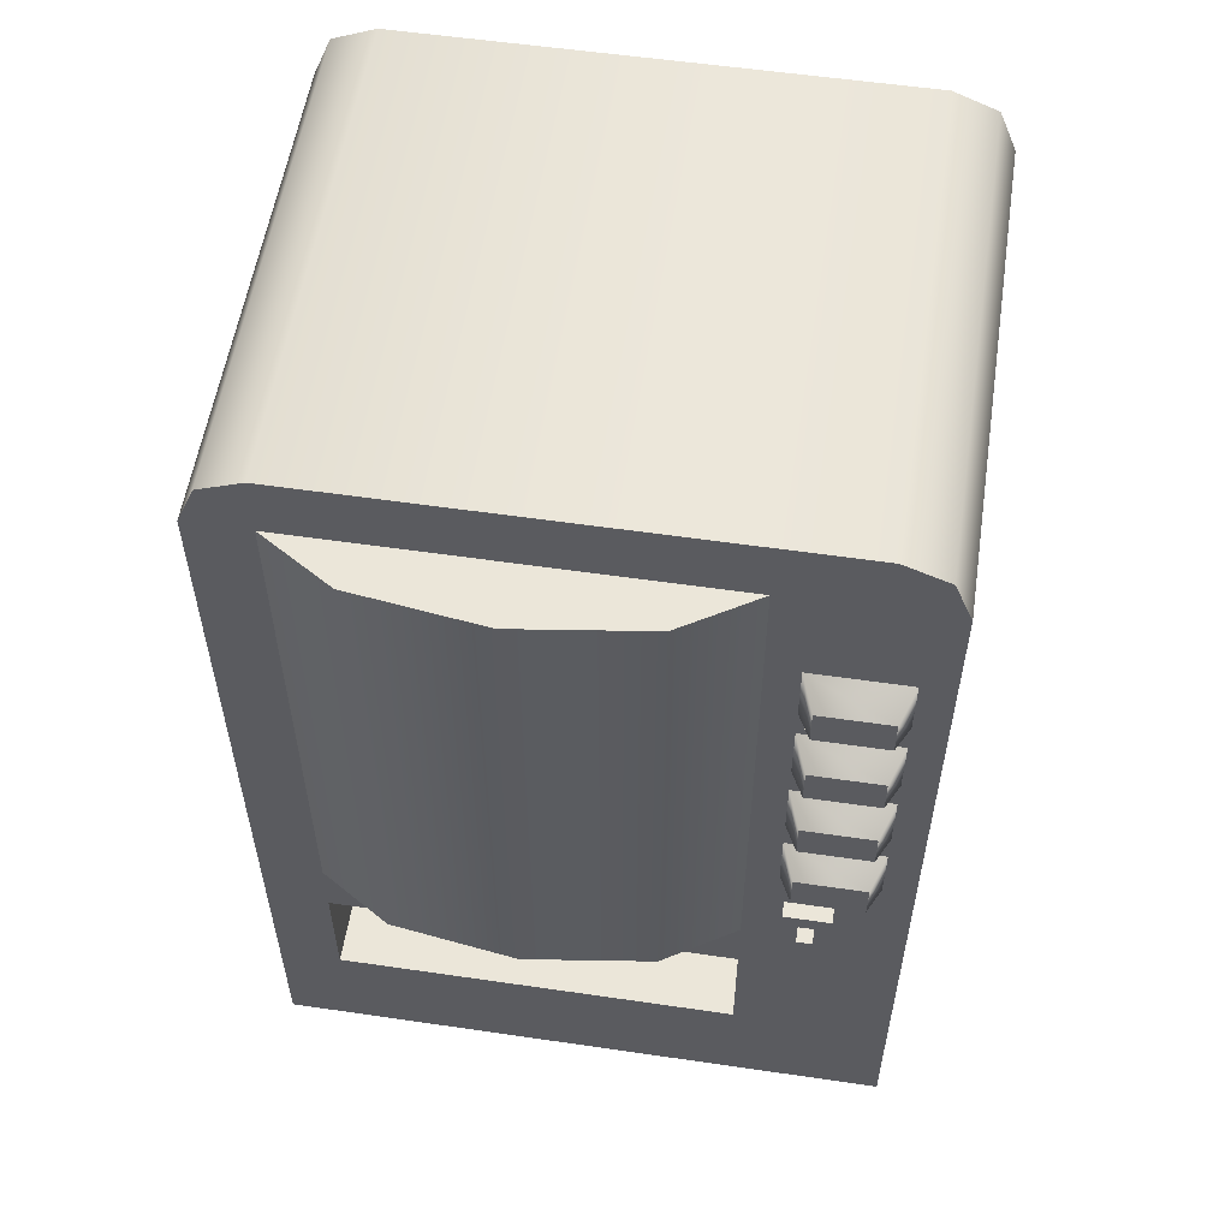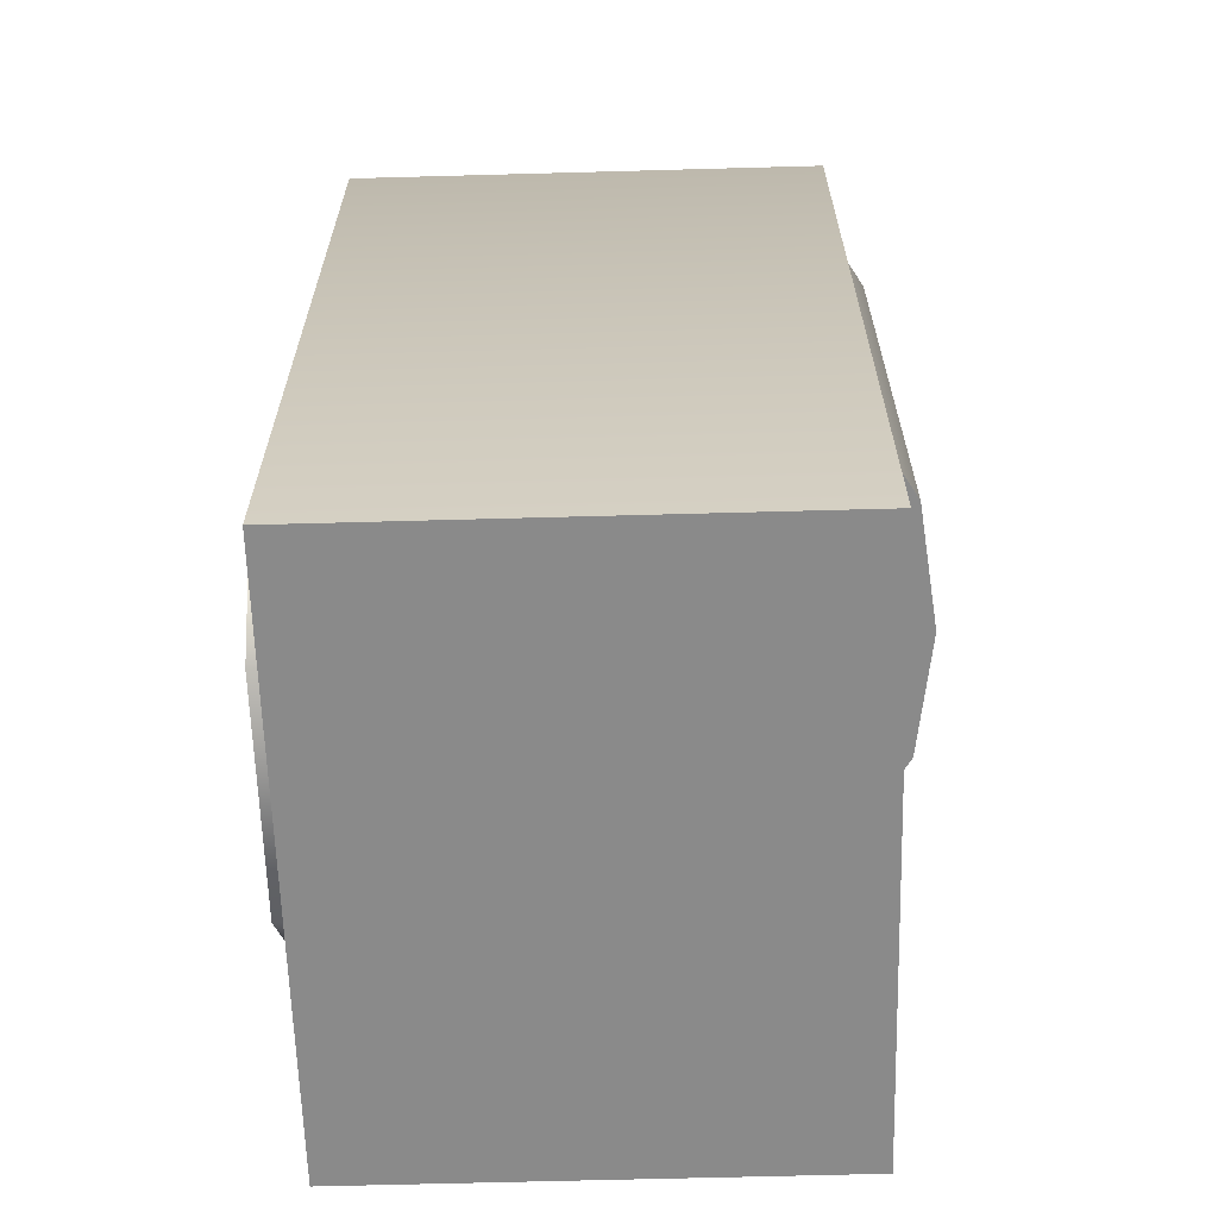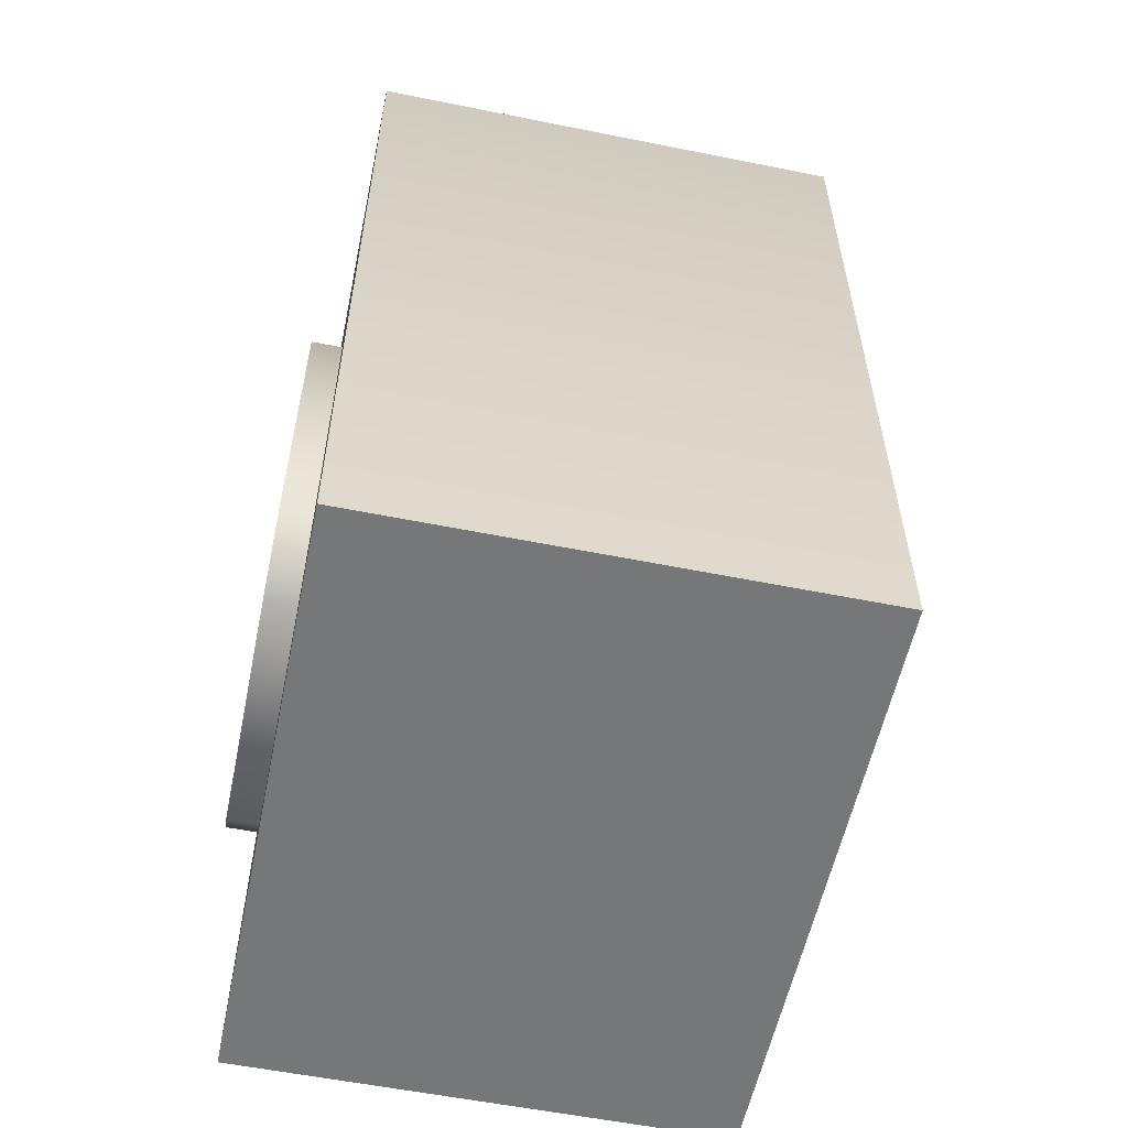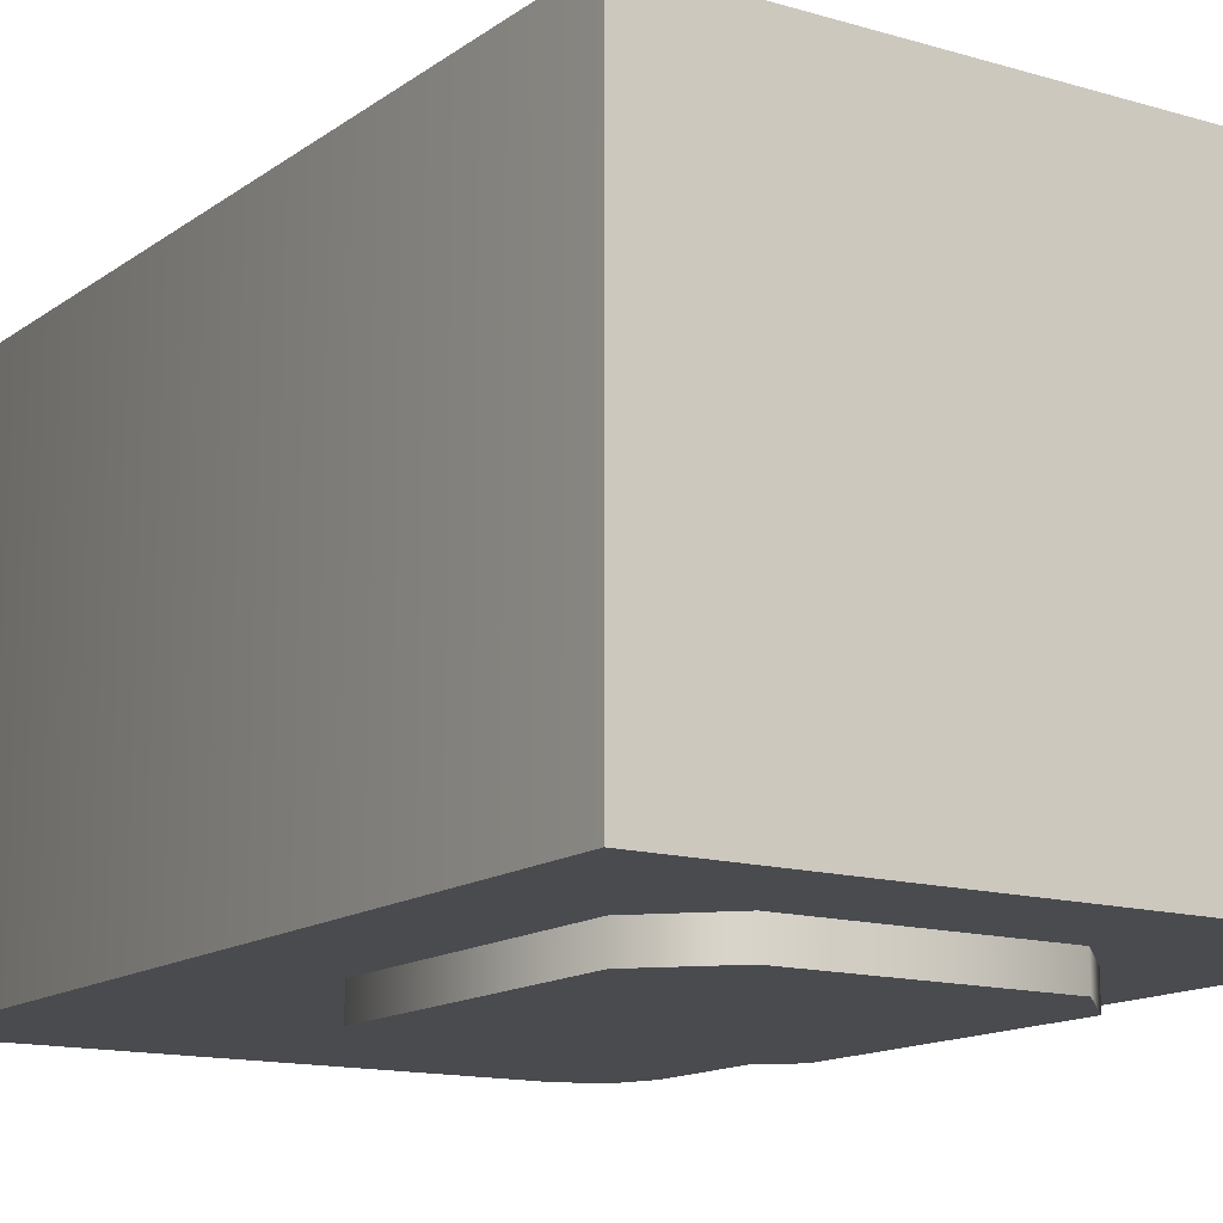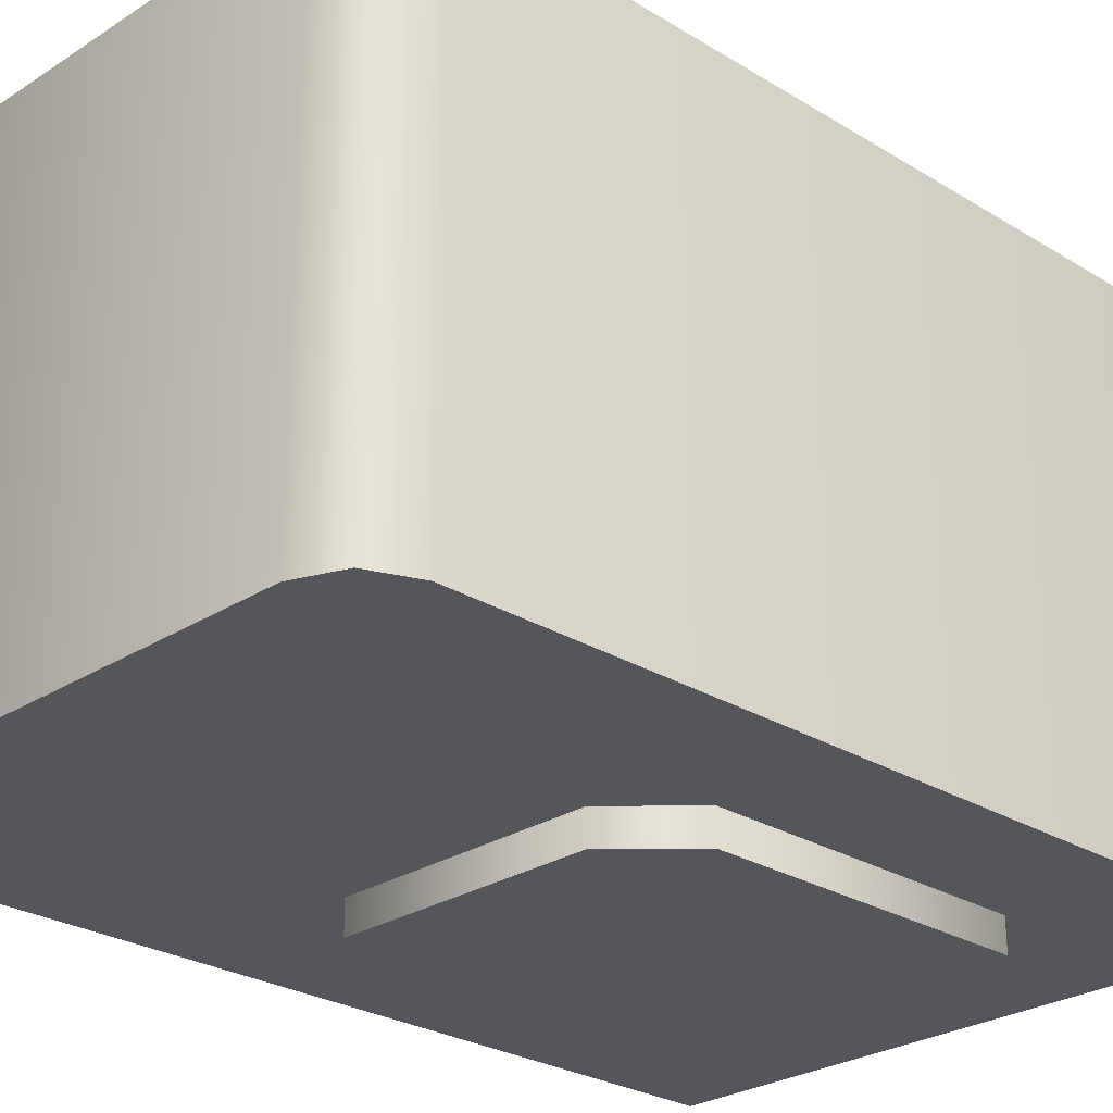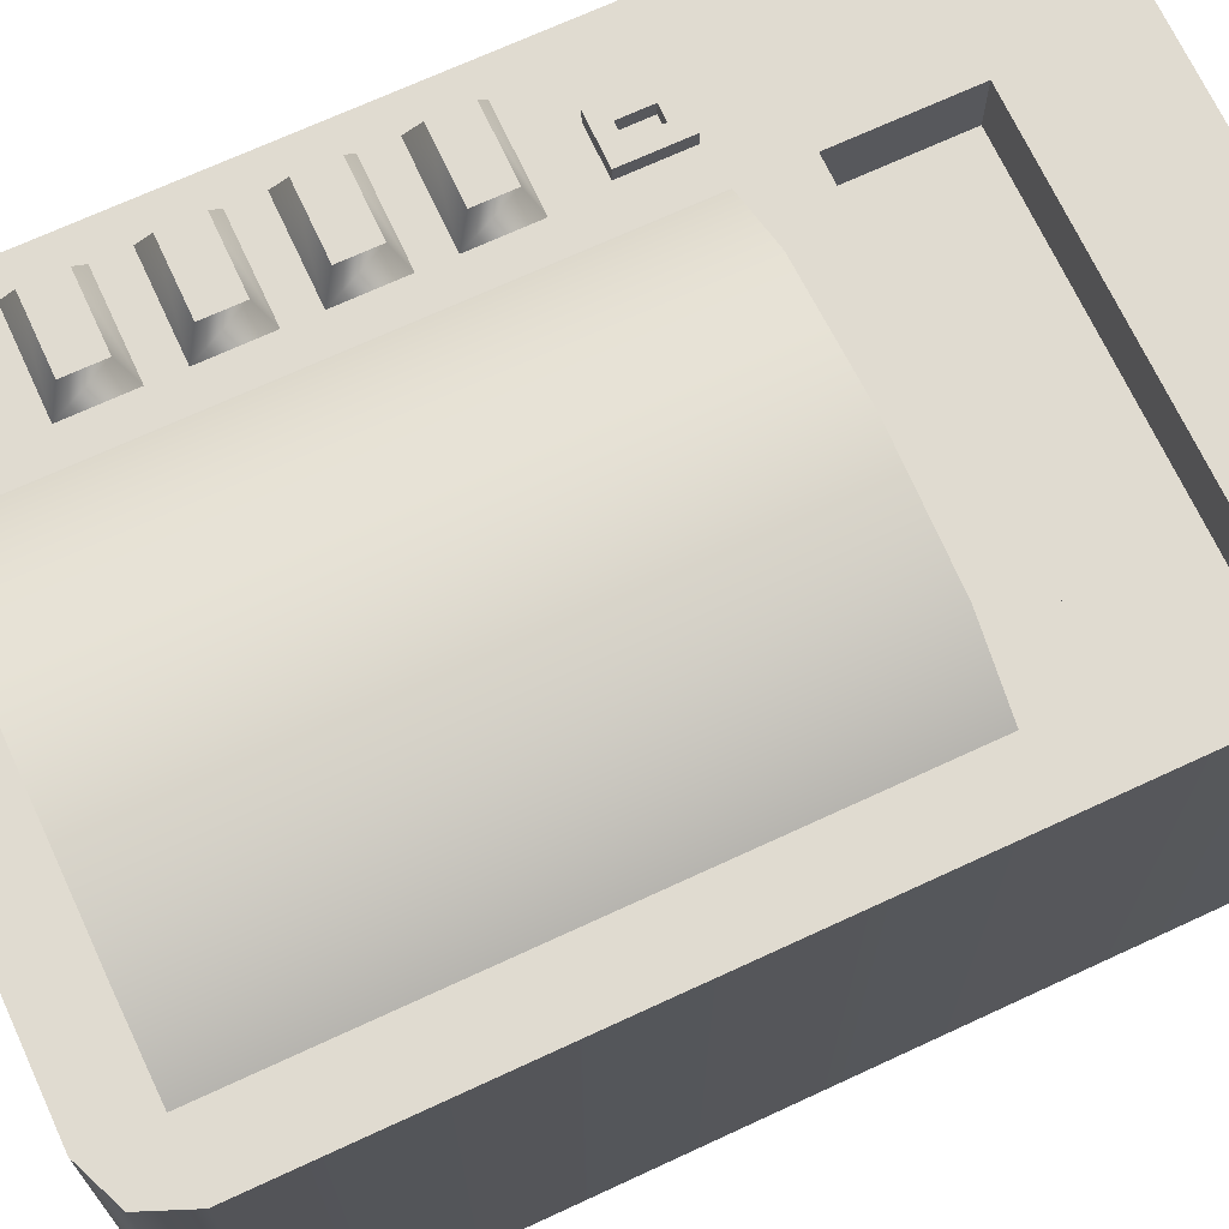
<metadata>
{"format":"obj","ext":"obj","renderer":"f3d","projection":"perspective","resolution":1024,"background":"white","views":[{"elev":56.0,"azim":8.7,"up":"+Y"},{"elev":-63.4,"azim":-88.4,"up":"+Y"},{"elev":-57.1,"azim":-101.8,"up":"+Y"},{"elev":-13.9,"azim":-33.3,"up":"+Z"},{"elev":-26.2,"azim":-134.3,"up":"+Z"},{"elev":69.9,"azim":-114.9,"up":"+Z"}]}
</metadata>
<code>
g vending-machine
v -0.2 0.75 0.2 1 1 1
v 0.2 0.75 0.2 1 1 1
v -0.2354 0.7354 0.2 1 1 1
v 0.2354 0.7354 0.2 1 1 1
v -0.25 0.7 0.2 1 1 1
v 0.25 0.7 0.2 1 1 1
v -0.2 0.2 0.2 1 1 1
v 0.125 0.2 0.2 1 1 1
v -0.2 0.1 0.2 1 1 1
v -0.25 3.711e-17 0.2 1 1 1
v 0.125 0.1 0.2 1 1 1
v 0.25 3.711e-17 0.2 1 1 1
v 0.2 0.75 0.1 1 1 1
v 0.2 0.75 0.2 1 1 1
v -0.2 0.75 0.1 1 1 1
v 0.25 0.7 0.1 1 1 1
v 0.25 3.711e-17 0.1 1 1 1
v -0.2354 0.7354 0.1 1 1 1
v -0.25 0.7 0.1 1 1 1
v 0.2354 0.7354 0.1 1 1 1
v 0.2354 0.7354 0.2 1 1 1
v -0.25 3.711e-17 0.1 1 1 1
v 0.125 0.1 0.15 1 1 1
v -0.2 0.1 0.15 1 1 1
v 0.125 0.2 0.15 1 1 1
v -0.2 0.2 0.15 1 1 1
v -0.25 3.711e-17 -0.2 1 1 1
v -0.25 0.7 -0.2 1 1 1
v -0.25 0 0.05 1 1 1
v -0.25 0.7 0.05 1 1 1
v 0.2354 0.7354 -0.2 1 1 1
v 0.25 0.7 -0.2 1 1 1
v 0.2354 0.7354 0.05 1 1 1
v 0.25 0.7 0.05 1 1 1
v -0.2354 0.7354 -0.2 1 1 1
v -0.2354 0.7354 0.05 1 1 1
v -0.2 0.75 -0.2 1 1 1
v -0.2 0.75 0.05 1 1 1
v 0.25 3.711e-17 -0.2 1 1 1
v 0.2 0.75 -0.2 1 1 1
v 0.2 0.75 0.05 1 1 1
v 0.25 3.711e-17 0.1 1 1 1
v 0.25 0 0.05 1 1 1
v -0.25 3.711e-17 0.1 1 1 1
v 0.125 0.25 0.2 1 1 1
v -0.2 0.25 0.2 1 1 1
v 0.06655 0.25 0.236 1 1 1
v -0.0375 0.25 0.25 1 1 1
v -0.1416 0.25 0.236 1 1 1
v 0.125 0.7 0.2 1 1 1
v 0.06655 0.7 0.236 1 1 1
v -0.2 0.7 0.2 1 1 1
v -0.0375 0.7 0.25 1 1 1
v -0.1416 0.7 0.236 1 1 1
v 0.1553 0.2544 0.2 1 1 1
v 0.1553 0.3044 0.2 1 1 1
v 0.1553 0.2544 0.2125 1 1 1
v 0.1553 0.3044 0.2125 1 1 1
v 0.1678 0.2919 0.2 1 1 1
v 0.1678 0.2669 0.2 1 1 1
v 0.1678 0.2919 0.2125 1 1 1
v 0.1678 0.2669 0.2125 1 1 1
v 0.1928 0.3044 0.2 1 1 1
v 0.1928 0.3044 0.2125 1 1 1
v 0.1803 0.2669 0.2 1 1 1
v 0.1803 0.2919 0.2 1 1 1
v 0.1803 0.2669 0.2125 1 1 1
v 0.1803 0.2919 0.2125 1 1 1
v 0.1928 0.2544 0.2 1 1 1
v 0.1928 0.2544 0.2125 1 1 1
v -0.15 0.15 -0.225 1 1 1
v -0.15 0.4 -0.225 1 1 1
v -0.15 0.15 -0.2 1 1 1
v -0.15 0.4 -0.2 1 1 1
v 0.1 0.45 -0.225 1 1 1
v 0.1 0.45 -0.2 1 1 1
v -0.1 0.45 -0.225 1 1 1
v -0.1 0.45 -0.2 1 1 1
v 0.1 0.1 -0.2 1 1 1
v 0.1 0.1 -0.225 1 1 1
v -0.1 0.1 -0.2 1 1 1
v -0.1 0.1 -0.225 1 1 1
v 0.15 0.4 -0.225 1 1 1
v 0.15 0.15 -0.225 1 1 1
v 0.15 0.4 -0.2 1 1 1
v 0.15 0.15 -0.2 1 1 1
v 0.2 0.75 0.05 1 1 1
v 0.2 0.75 0.1 1 1 1
v -0.2 0.75 0.05 1 1 1
v -0.2 0.75 0.1 1 1 1
v 0.25 0.7 0.05 1 1 1
v 0.25 0 0.05 1 1 1
v 0.25 0.7 0.1 1 1 1
v -0.25 0.7 0.05 1 1 1
v -0.2354 0.7354 0.05 1 1 1
v -0.25 0.7 0.1 1 1 1
v -0.2354 0.7354 0.1 1 1 1
v -0.25 0 0.05 1 1 1
v 0.2354 0.7354 0.05 1 1 1
v 0.2354 0.7354 0.1 1 1 1
v 0.215 0.5781 0.225 1 1 1
v 0.16 0.5781 0.225 1 1 1
v 0.215 0.6081 0.225 1 1 1
v 0.16 0.6081 0.225 1 1 1
v 0.15 0.6181 0.2 1 1 1
v 0.15 0.5681 0.2 1 1 1
v 0.225 0.6181 0.2 1 1 1
v 0.225 0.5681 0.2 1 1 1
v 0.215 0.5031 0.225 1 1 1
v 0.16 0.5031 0.225 1 1 1
v 0.215 0.5331 0.225 1 1 1
v 0.16 0.5331 0.225 1 1 1
v 0.15 0.5431 0.2 1 1 1
v 0.15 0.4931 0.2 1 1 1
v 0.225 0.5431 0.2 1 1 1
v 0.225 0.4931 0.2 1 1 1
v 0.215 0.3531 0.225 1 1 1
v 0.16 0.3531 0.225 1 1 1
v 0.215 0.3831 0.225 1 1 1
v 0.16 0.3831 0.225 1 1 1
v 0.15 0.3931 0.2 1 1 1
v 0.15 0.3431 0.2 1 1 1
v 0.225 0.3931 0.2 1 1 1
v 0.225 0.3431 0.2 1 1 1
v 0.215 0.4281 0.225 1 1 1
v 0.16 0.4281 0.225 1 1 1
v 0.215 0.4581 0.225 1 1 1
v 0.16 0.4581 0.225 1 1 1
v 0.15 0.4681 0.2 1 1 1
v 0.15 0.4181 0.2 1 1 1
v 0.225 0.4681 0.2 1 1 1
v 0.225 0.4181 0.2 1 1 1
f 3 2 1
f 3 4 2
f 5 4 3
f 5 6 4
f 5 7 6
f 8 6 7
f 5 9 7
f 10 9 5
f 11 6 8
f 9 10 11
f 11 12 6
f 12 11 10
f 15 14 13
f 14 15 1
f 6 17 16
f 17 6 12
f 18 1 15
f 1 18 3
f 5 18 19
f 18 5 3
f 13 21 20
f 21 13 14
f 21 16 20
f 16 21 6
f 10 19 22
f 19 10 5
f 25 24 23
f 24 25 26
f 11 25 23
f 25 11 8
f 7 25 8
f 25 7 26
f 29 28 27
f 28 29 30
f 33 32 31
f 32 33 34
f 30 35 28
f 35 30 36
f 35 38 37
f 38 35 36
f 28 39 27
f 39 28 32
f 32 28 35
f 32 35 31
f 31 35 37
f 31 37 40
f 40 33 31
f 33 40 41
f 24 11 23
f 11 24 9
f 7 24 26
f 24 7 9
f 10 42 12
f 42 10 43
f 43 10 39
f 39 10 27
f 27 10 44
f 27 44 29
f 34 39 32
f 39 34 43
f 37 41 40
f 41 37 38
f 47 46 45
f 46 47 48
f 46 48 49
f 52 51 50
f 51 52 53
f 53 52 54
f 57 56 55
f 56 57 58
f 61 60 59
f 60 61 62
f 56 64 63
f 64 56 58
f 67 66 65
f 66 67 68
f 61 66 68
f 66 61 59
f 64 69 63
f 69 64 70
f 57 69 70
f 69 57 55
f 60 67 65
f 67 60 62
f 67 64 68
f 68 64 61
f 67 70 64
f 58 61 64
f 70 67 57
f 58 62 61
f 57 62 58
f 62 57 67
f 73 72 71
f 72 73 74
f 77 76 75
f 76 77 78
f 81 80 79
f 80 81 82
f 85 84 83
f 84 85 86
f 86 80 84
f 80 86 79
f 75 85 83
f 85 75 76
f 73 82 81
f 82 73 71
f 74 77 72
f 77 74 78
f 71 80 82
f 80 71 84
f 84 71 72
f 84 72 83
f 83 72 77
f 83 77 75
f 89 88 87
f 88 89 90
f 93 92 91
f 92 93 42
f 96 95 94
f 95 96 97
f 95 90 89
f 90 95 97
f 44 94 98
f 94 44 96
f 100 91 99
f 91 100 93
f 87 100 99
f 100 87 88
f 46 54 52
f 54 46 49
f 49 53 54
f 53 49 48
f 48 51 53
f 51 48 47
f 47 50 51
f 50 47 45
f 103 102 101
f 102 103 104
f 105 102 104
f 103 105 104
f 102 105 106
f 105 103 107
f 106 101 102
f 103 108 107
f 101 106 108
f 108 103 101
f 111 110 109
f 110 111 112
f 113 110 112
f 111 113 112
f 110 113 114
f 113 111 115
f 114 109 110
f 111 116 115
f 109 114 116
f 116 111 109
f 119 118 117
f 118 119 120
f 121 118 120
f 119 121 120
f 118 121 122
f 121 119 123
f 122 117 118
f 119 124 123
f 117 122 124
f 124 119 117
f 127 126 125
f 126 127 128
f 129 126 128
f 127 129 128
f 126 129 130
f 129 127 131
f 130 125 126
f 127 132 131
f 125 130 132
f 132 127 125
g vending-machine
f 3 2 1
f 3 4 2
f 5 4 3
f 5 6 4
f 5 7 6
f 8 6 7
f 5 9 7
f 10 9 5
f 11 6 8
f 9 10 11
f 11 12 6
f 12 11 10
f 15 14 13
f 14 15 1
f 6 17 16
f 17 6 12
f 18 1 15
f 1 18 3
f 5 18 19
f 18 5 3
f 13 21 20
f 21 13 14
f 21 16 20
f 16 21 6
f 10 19 22
f 19 10 5
f 25 24 23
f 24 25 26
f 11 25 23
f 25 11 8
f 7 25 8
f 25 7 26
f 29 28 27
f 28 29 30
f 33 32 31
f 32 33 34
f 30 35 28
f 35 30 36
f 35 38 37
f 38 35 36
f 28 39 27
f 39 28 32
f 32 28 35
f 32 35 31
f 31 35 37
f 31 37 40
f 40 33 31
f 33 40 41
f 24 11 23
f 11 24 9
f 7 24 26
f 24 7 9
f 10 42 12
f 42 10 43
f 43 10 39
f 39 10 27
f 27 10 44
f 27 44 29
f 34 39 32
f 39 34 43
f 37 41 40
f 41 37 38
f 47 46 45
f 46 47 48
f 46 48 49
f 52 51 50
f 51 52 53
f 53 52 54
f 57 56 55
f 56 57 58
f 61 60 59
f 60 61 62
f 56 64 63
f 64 56 58
f 67 66 65
f 66 67 68
f 61 66 68
f 66 61 59
f 64 69 63
f 69 64 70
f 57 69 70
f 69 57 55
f 60 67 65
f 67 60 62
f 67 64 68
f 68 64 61
f 67 70 64
f 58 61 64
f 70 67 57
f 58 62 61
f 57 62 58
f 62 57 67
f 73 72 71
f 72 73 74
f 77 76 75
f 76 77 78
f 81 80 79
f 80 81 82
f 85 84 83
f 84 85 86
f 86 80 84
f 80 86 79
f 75 85 83
f 85 75 76
f 73 82 81
f 82 73 71
f 74 77 72
f 77 74 78
f 71 80 82
f 80 71 84
f 84 71 72
f 84 72 83
f 83 72 77
f 83 77 75
f 89 88 87
f 88 89 90
f 93 92 91
f 92 93 42
f 96 95 94
f 95 96 97
f 95 90 89
f 90 95 97
f 44 94 98
f 94 44 96
f 100 91 99
f 91 100 93
f 87 100 99
f 100 87 88
f 46 54 52
f 54 46 49
f 49 53 54
f 53 49 48
f 48 51 53
f 51 48 47
f 47 50 51
f 50 47 45
f 103 102 101
f 102 103 104
f 105 102 104
f 103 105 104
f 102 105 106
f 105 103 107
f 106 101 102
f 103 108 107
f 101 106 108
f 108 103 101
f 111 110 109
f 110 111 112
f 113 110 112
f 111 113 112
f 110 113 114
f 113 111 115
f 114 109 110
f 111 116 115
f 109 114 116
f 116 111 109
f 119 118 117
f 118 119 120
f 121 118 120
f 119 121 120
f 118 121 122
f 121 119 123
f 122 117 118
f 119 124 123
f 117 122 124
f 124 119 117
f 127 126 125
f 126 127 128
f 129 126 128
f 127 129 128
f 126 129 130
f 129 127 131
f 130 125 126
f 127 132 131
f 125 130 132
f 132 127 125

</code>
